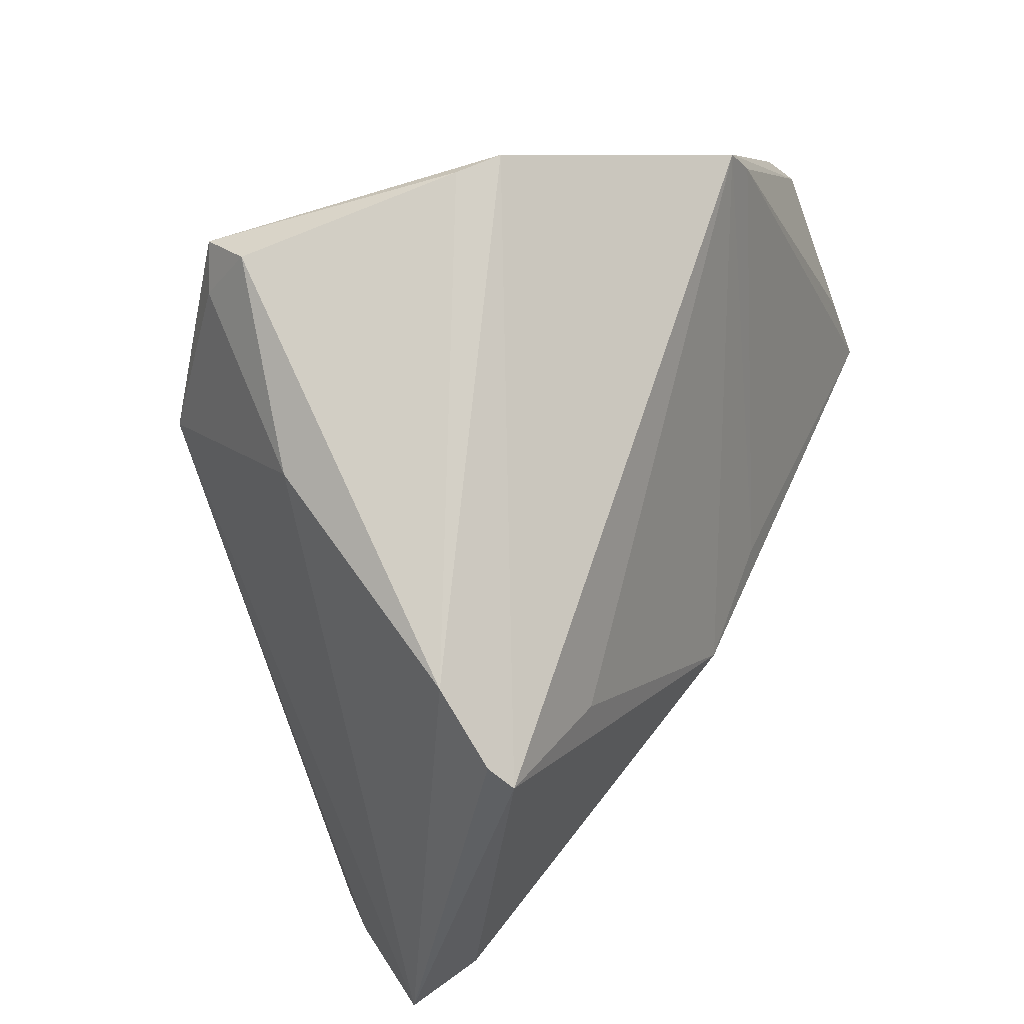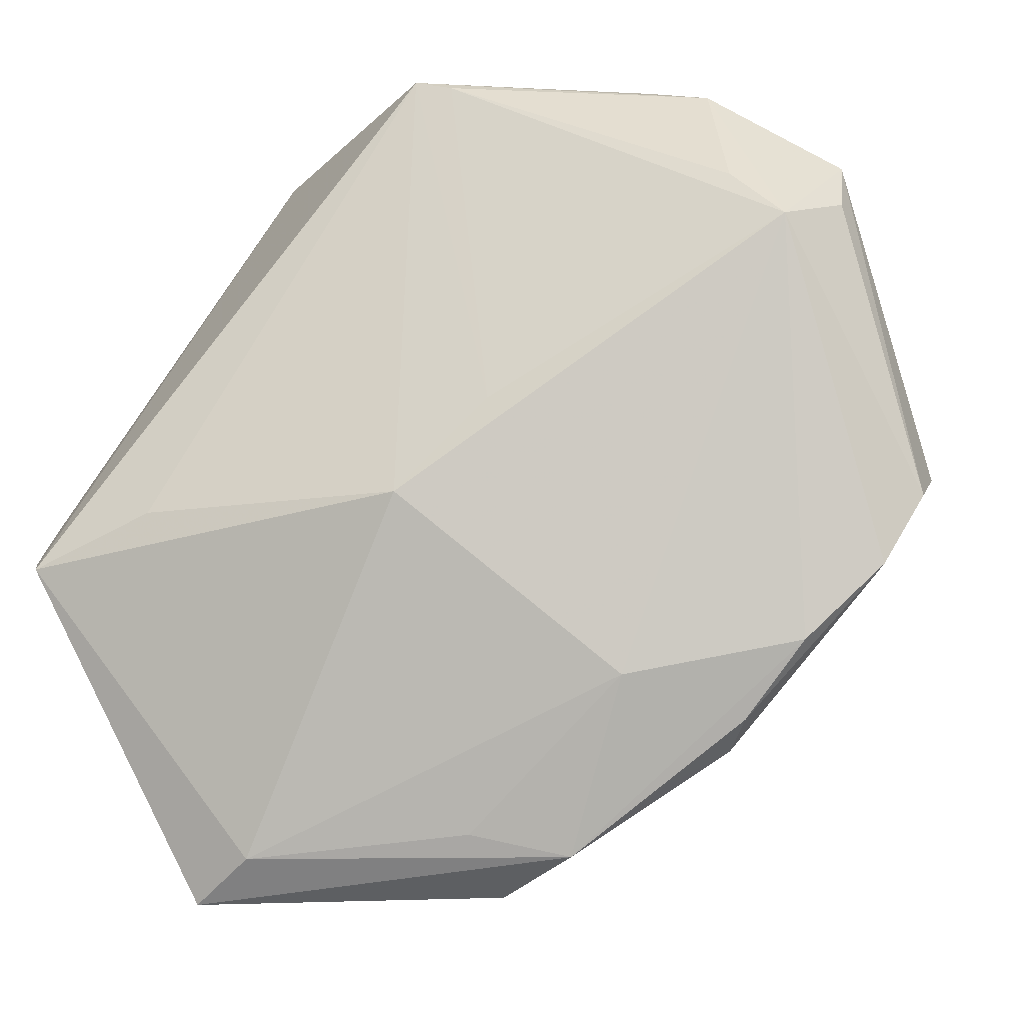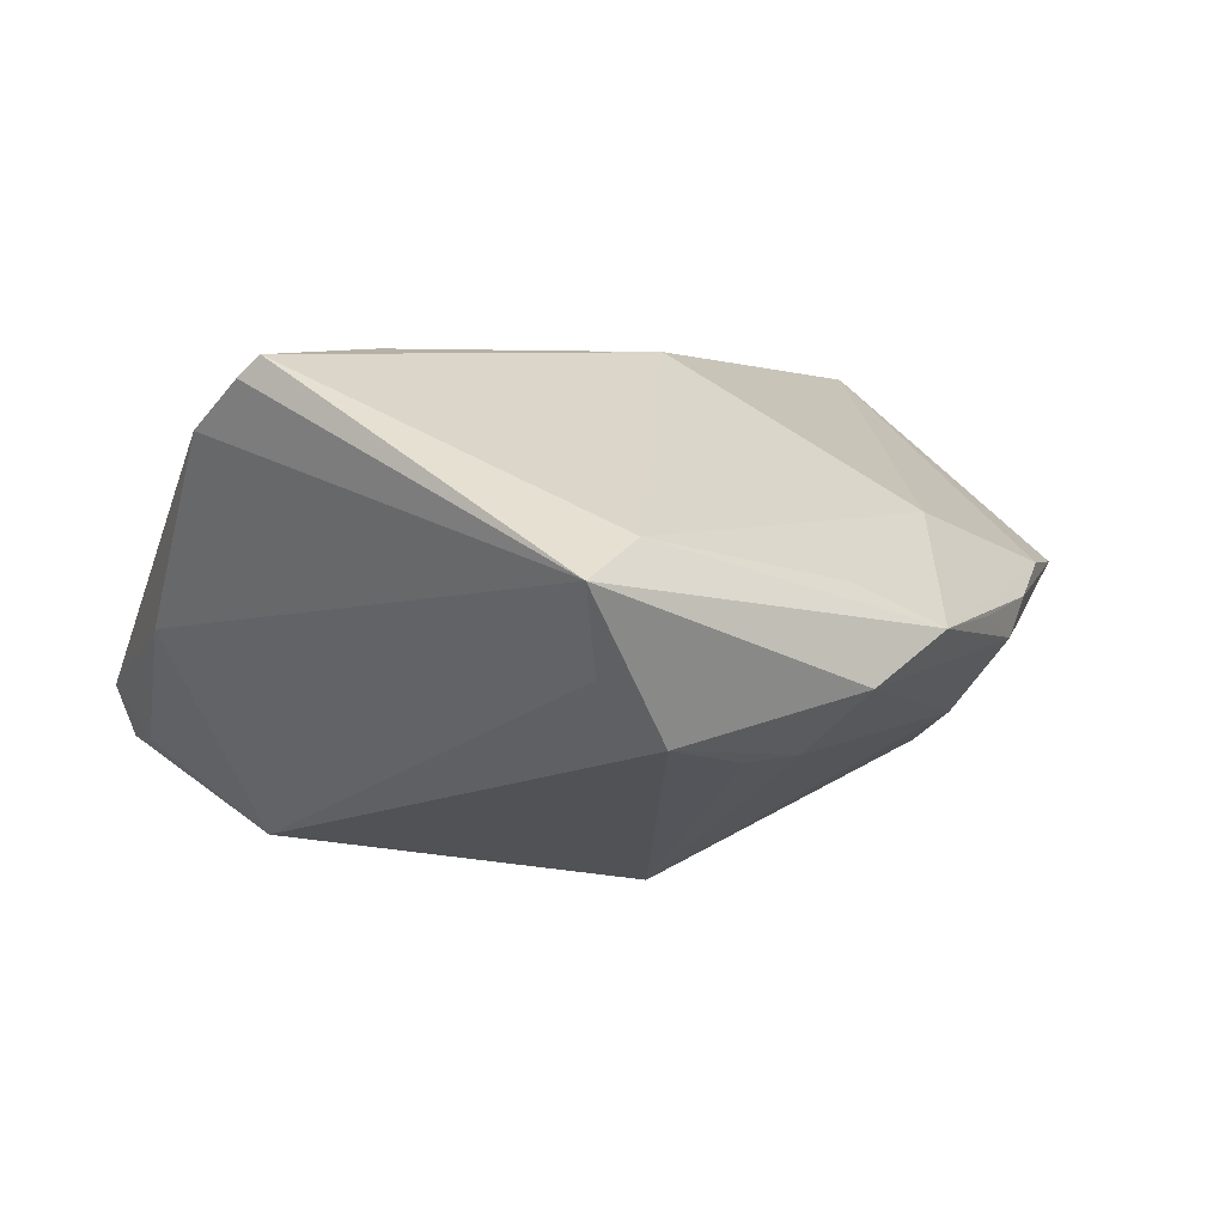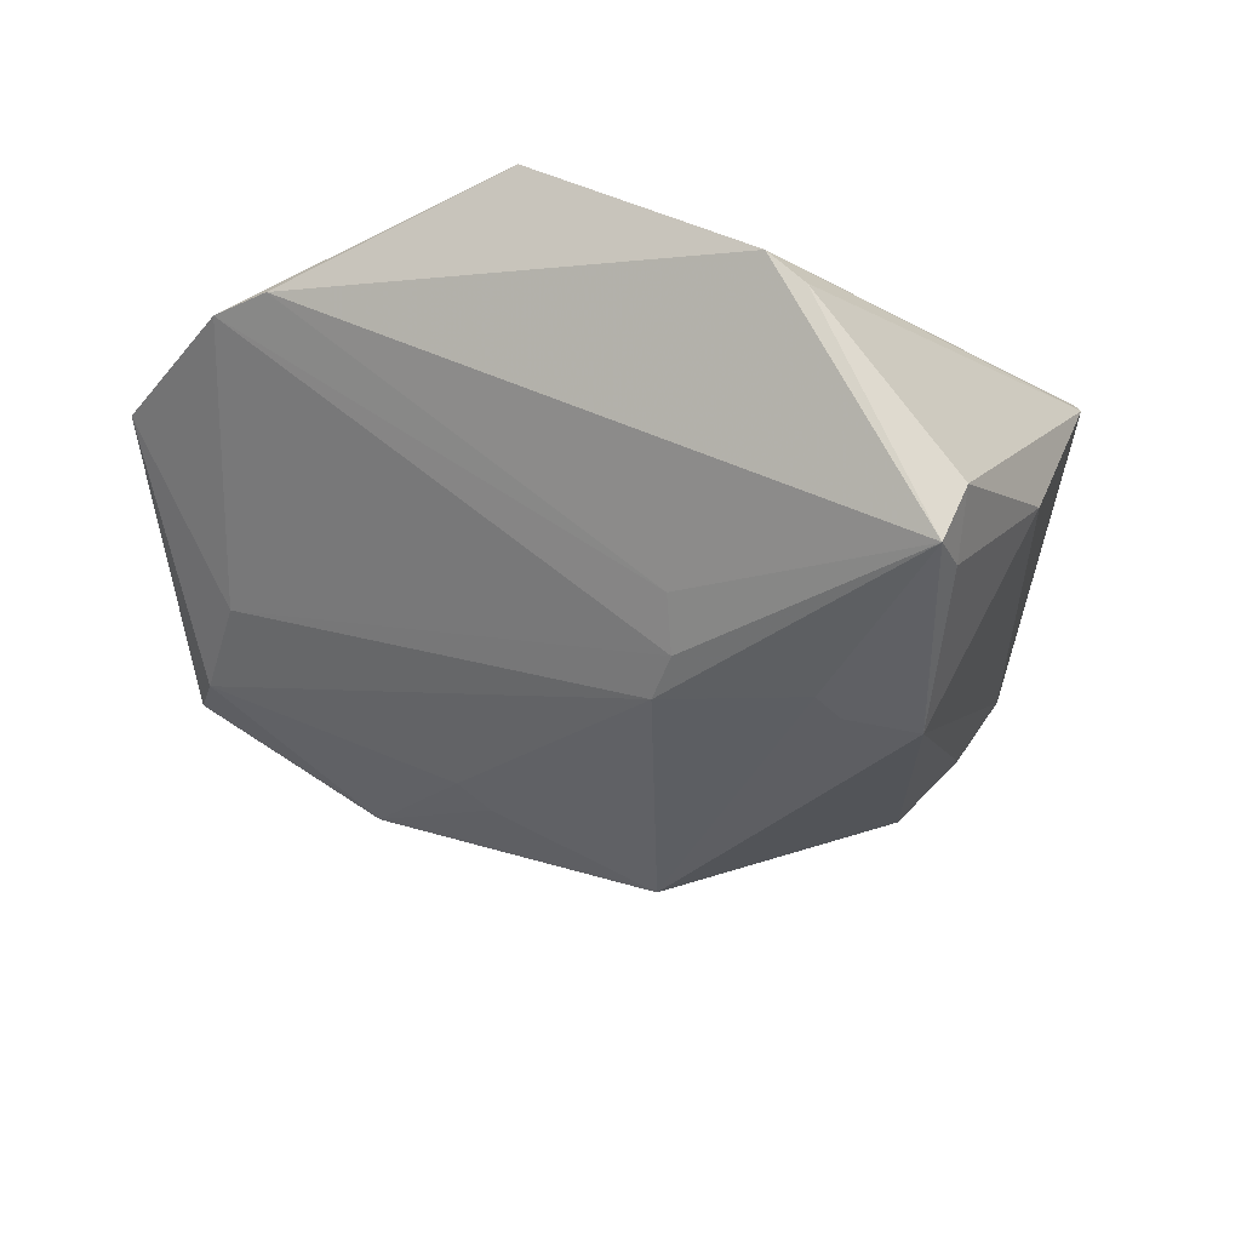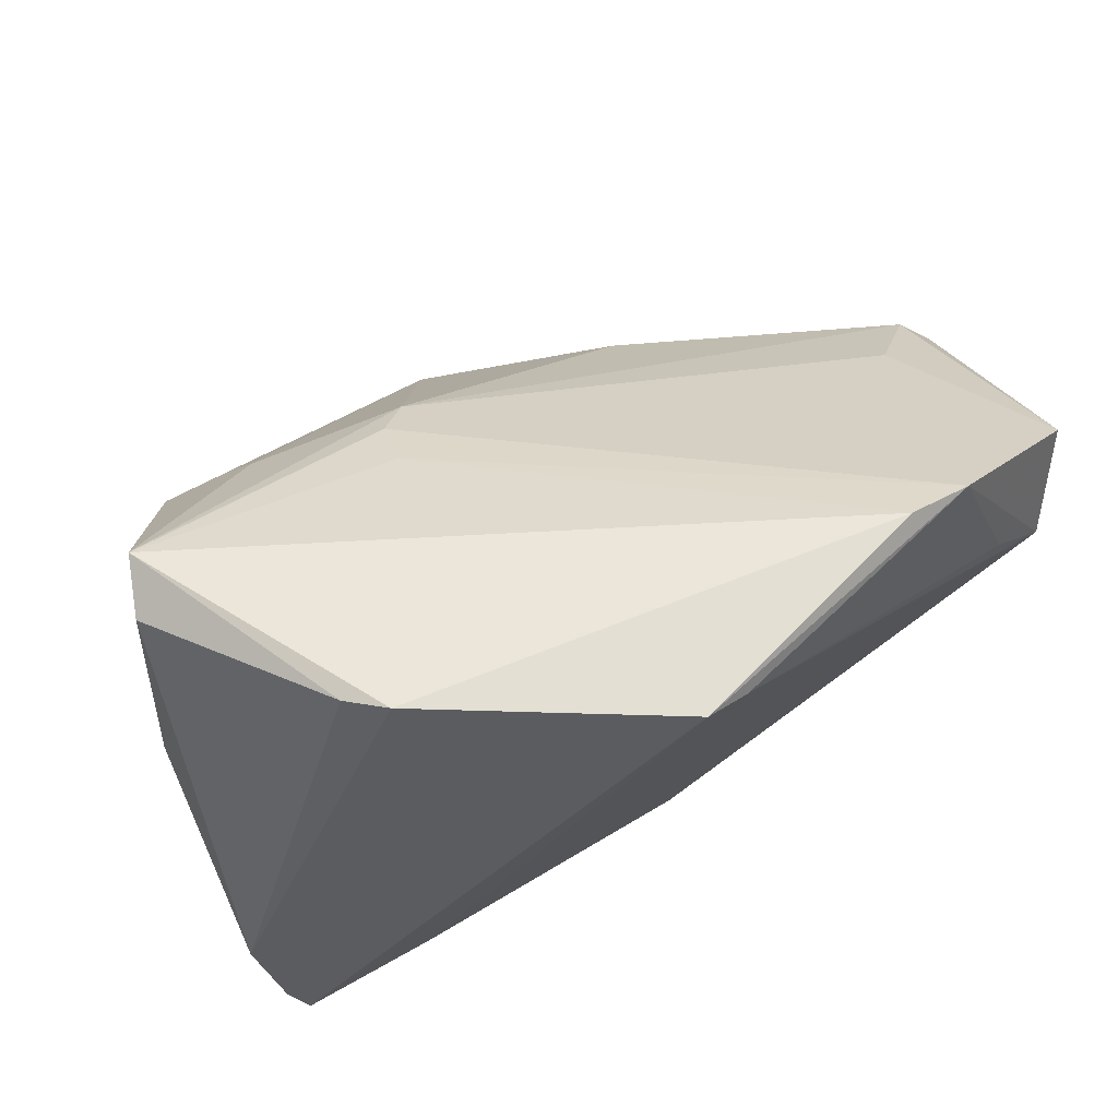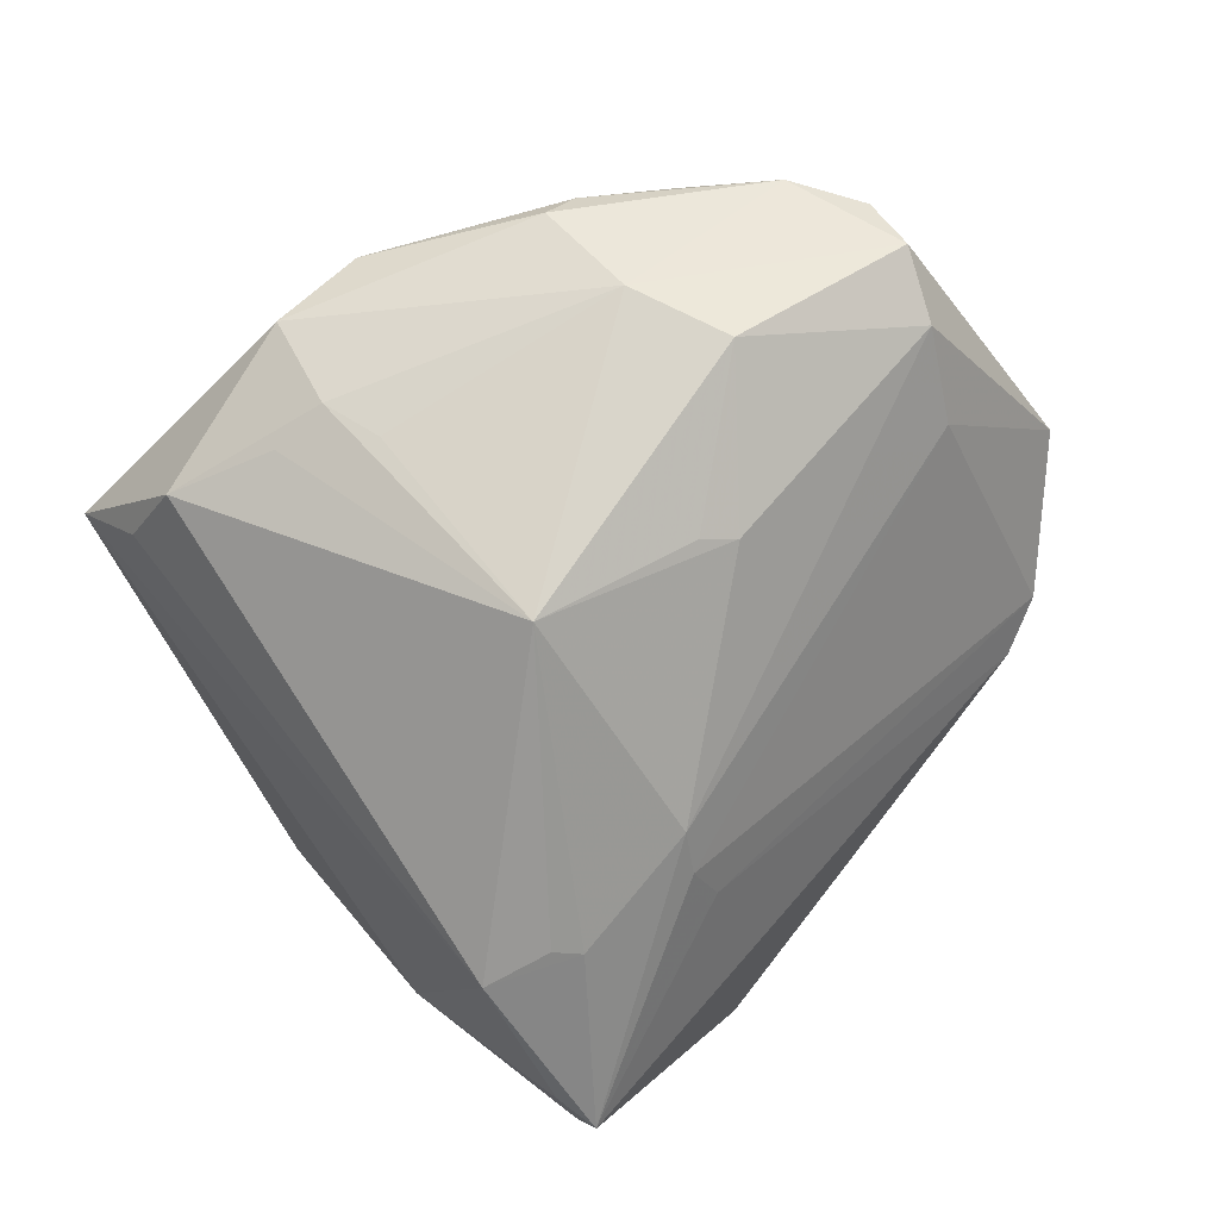
<metadata>
{"format":"obj","ext":"obj","renderer":"f3d","projection":"perspective","resolution":1024,"background":"white","views":[{"elev":17.3,"azim":-60.9,"up":"+Y"},{"elev":-31.2,"azim":22.7,"up":"+Y"},{"elev":4.2,"azim":-34.5,"up":"+Z"},{"elev":-25.8,"azim":-166.2,"up":"+Z"},{"elev":77.9,"azim":-30.9,"up":"+Y"},{"elev":-77.1,"azim":44.2,"up":"+Z"}]}
</metadata>
<code>
v -0.02668 0.04896 0.005183
v 0.002693 -0.03534 -0.02092
v -0.04572 0.01713 -0.006054
v -0.02051 -0.04725 -0.01504
v 0.04861 0.01106 -0.004369
v -0.03769 0.04055 -0.02103
v 0.0001643 -0.04231 -0.01746
v -0.03198 0.0164 -0.03063
v 0.03215 -0.03957 -0.006823
v -0.03369 -0.05229 0.002516
v -0.04768 -0.01345 0.02426
v 0.002786 -0.01053 -0.03554
v -0.02167 0.02224 -0.02785
v -0.03142 -0.00946 0.02518
v 0.03362 0.04267 0.01732
v -0.03842 0.03473 -0.02078
v 0.01409 -0.003874 0.0248
v 0.05436 -0.02255 0.0003128
v 0.03557 -0.03811 -0.002359
v 0.04107 0.03935 0.01748
v 0.04486 0.02201 0.02267
v 0.001775 -0.04836 0.0009796
v 0.02382 -0.0344 0.007314
v 0.03357 -0.02804 -0.01626
v 0.00231 -0.01435 0.02518
v 0.0207 -0.003138 -0.02655
v 0.05946 -0.008124 -0.007032
v 0.05692 0.02445 0.01531
v 0.02376 0.0003453 -0.02431
v -0.05008 -0.002614 0.01643
v -0.02517 -0.04916 0.006325
v 0.05953 -0.01371 -0.0008756
v 0.0386 -0.0159 -0.0211
v 0.01273 -0.05099 -0.004175
v 0.02455 -0.04432 -0.00372
v 0.05507 0.0003951 -0.008687
v 0.001758 -0.05229 -0.009766
v -0.02866 -0.04658 -0.007622
v -0.003866 0.02047 -0.02545
v -0.007822 0.03021 -0.01796
v 0.04434 -0.03083 0.0008704
v -0.02382 0.01911 -0.0292
v 0.003778 0.04829 0.02518
v -0.04922 -0.01104 0.02185
v -0.0405 0.03988 -0.01456
v -0.007391 -0.04235 -0.01775
v 0.05138 0.01407 0.02278
v 0.05671 0.01843 0.01609
v 0.008783 0.04586 0.02498
v -0.0228 0.05063 0.008692
v -0.007163 0.02527 -0.02294
f 50 11 43
f 4 8 12
f 4 37 10
f 6 39 13
f 13 8 6
f 13 39 12
f 50 6 1
f 6 45 1
f 3 8 10
f 50 43 15
f 15 6 50
f 27 36 28
f 12 39 29
f 39 36 29
f 10 37 34
f 10 8 38
f 38 4 10
f 8 4 38
f 46 4 12
f 12 8 42
f 42 13 12
f 8 13 42
f 6 8 16
f 8 3 16
f 16 45 6
f 16 3 45
f 45 3 30
f 30 1 45
f 30 3 10
f 50 1 30
f 28 36 5
f 5 36 39
f 51 5 39
f 51 39 6
f 28 47 48
f 12 29 26
f 10 34 31
f 31 11 10
f 23 47 25
f 11 31 25
f 25 31 23
f 23 34 41
f 18 47 41
f 41 47 23
f 24 27 18
f 24 2 12
f 44 11 50
f 50 30 44
f 10 11 44
f 44 30 10
f 6 15 40
f 40 51 6
f 20 15 43
f 28 5 20
f 20 47 28
f 5 51 20
f 20 40 15
f 51 40 20
f 47 20 21
f 18 27 32
f 32 47 18
f 32 48 47
f 32 27 28
f 28 48 32
f 37 4 7
f 4 46 7
f 7 24 37
f 2 24 7
f 7 46 12
f 12 2 7
f 22 34 23
f 23 31 22
f 22 31 34
f 43 25 17
f 17 25 47
f 14 43 11
f 11 25 14
f 14 25 43
f 9 34 37
f 37 24 9
f 9 24 18
f 33 24 12
f 27 24 33
f 12 26 33
f 36 27 33
f 33 29 36
f 33 26 29
f 43 17 49
f 49 17 47
f 47 21 49
f 49 20 43
f 49 21 20
f 19 41 34
f 18 41 19
f 19 9 18
f 34 9 35
f 35 19 34
f 9 19 35

</code>
